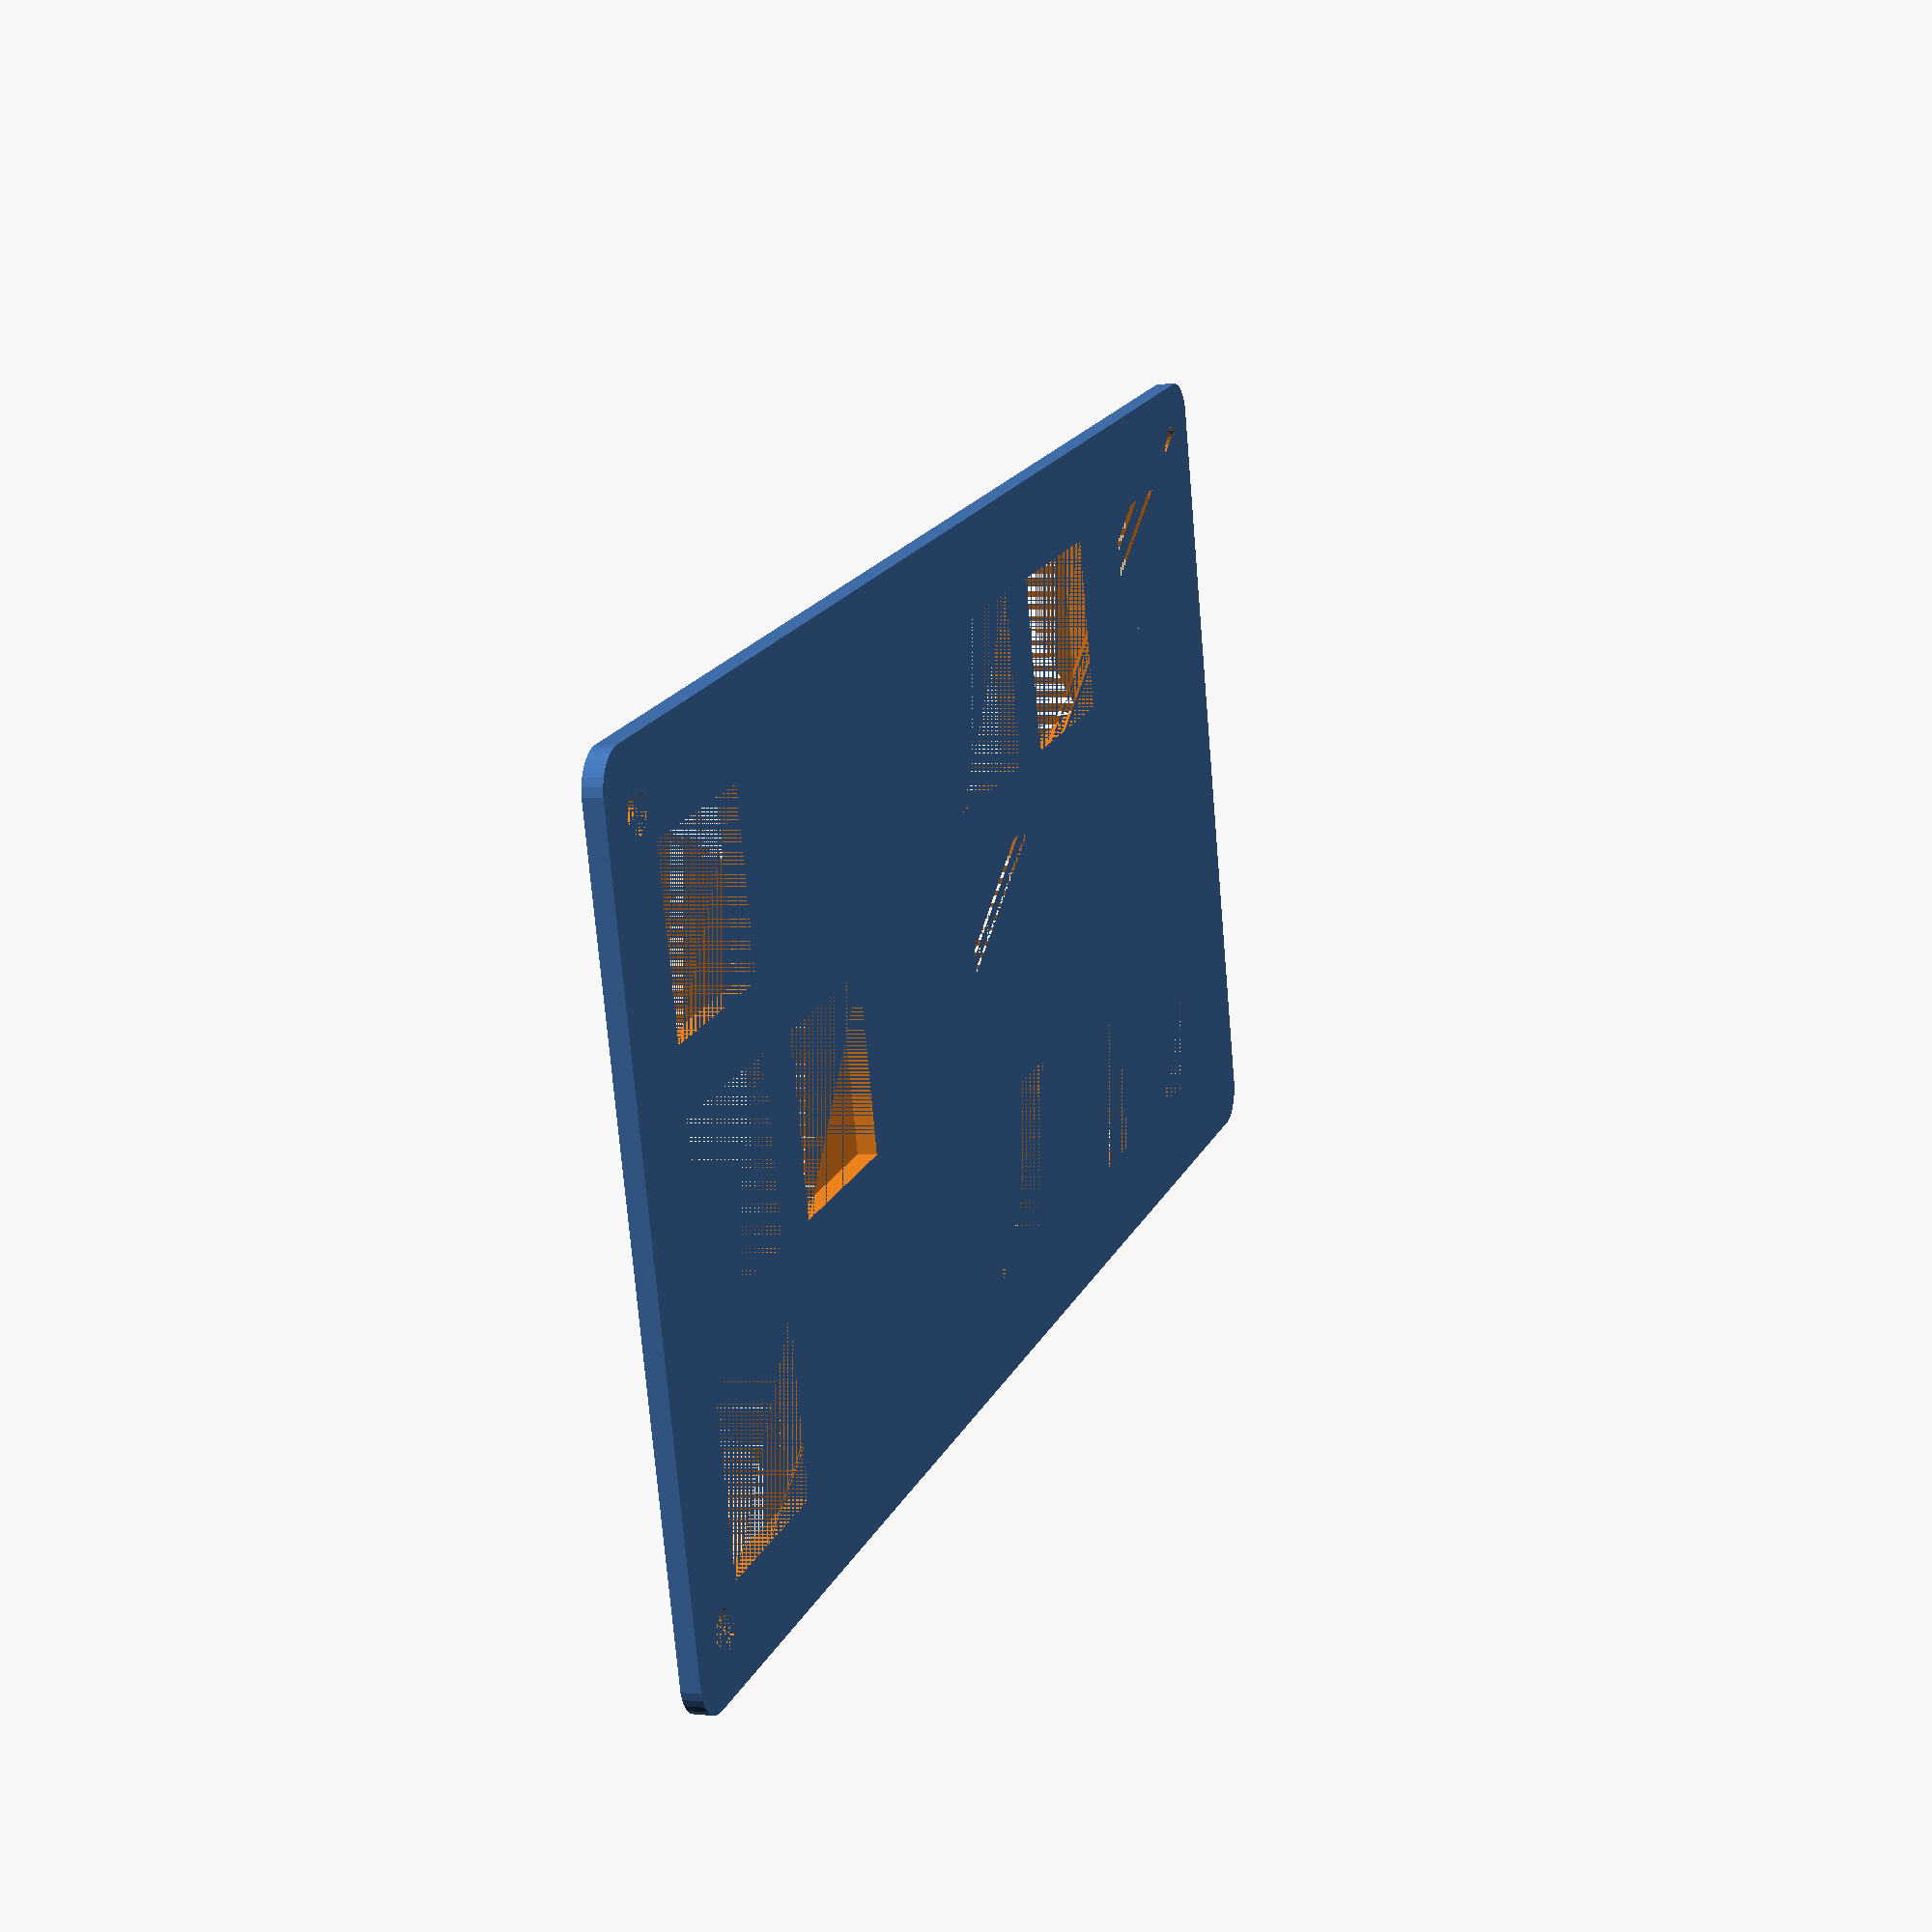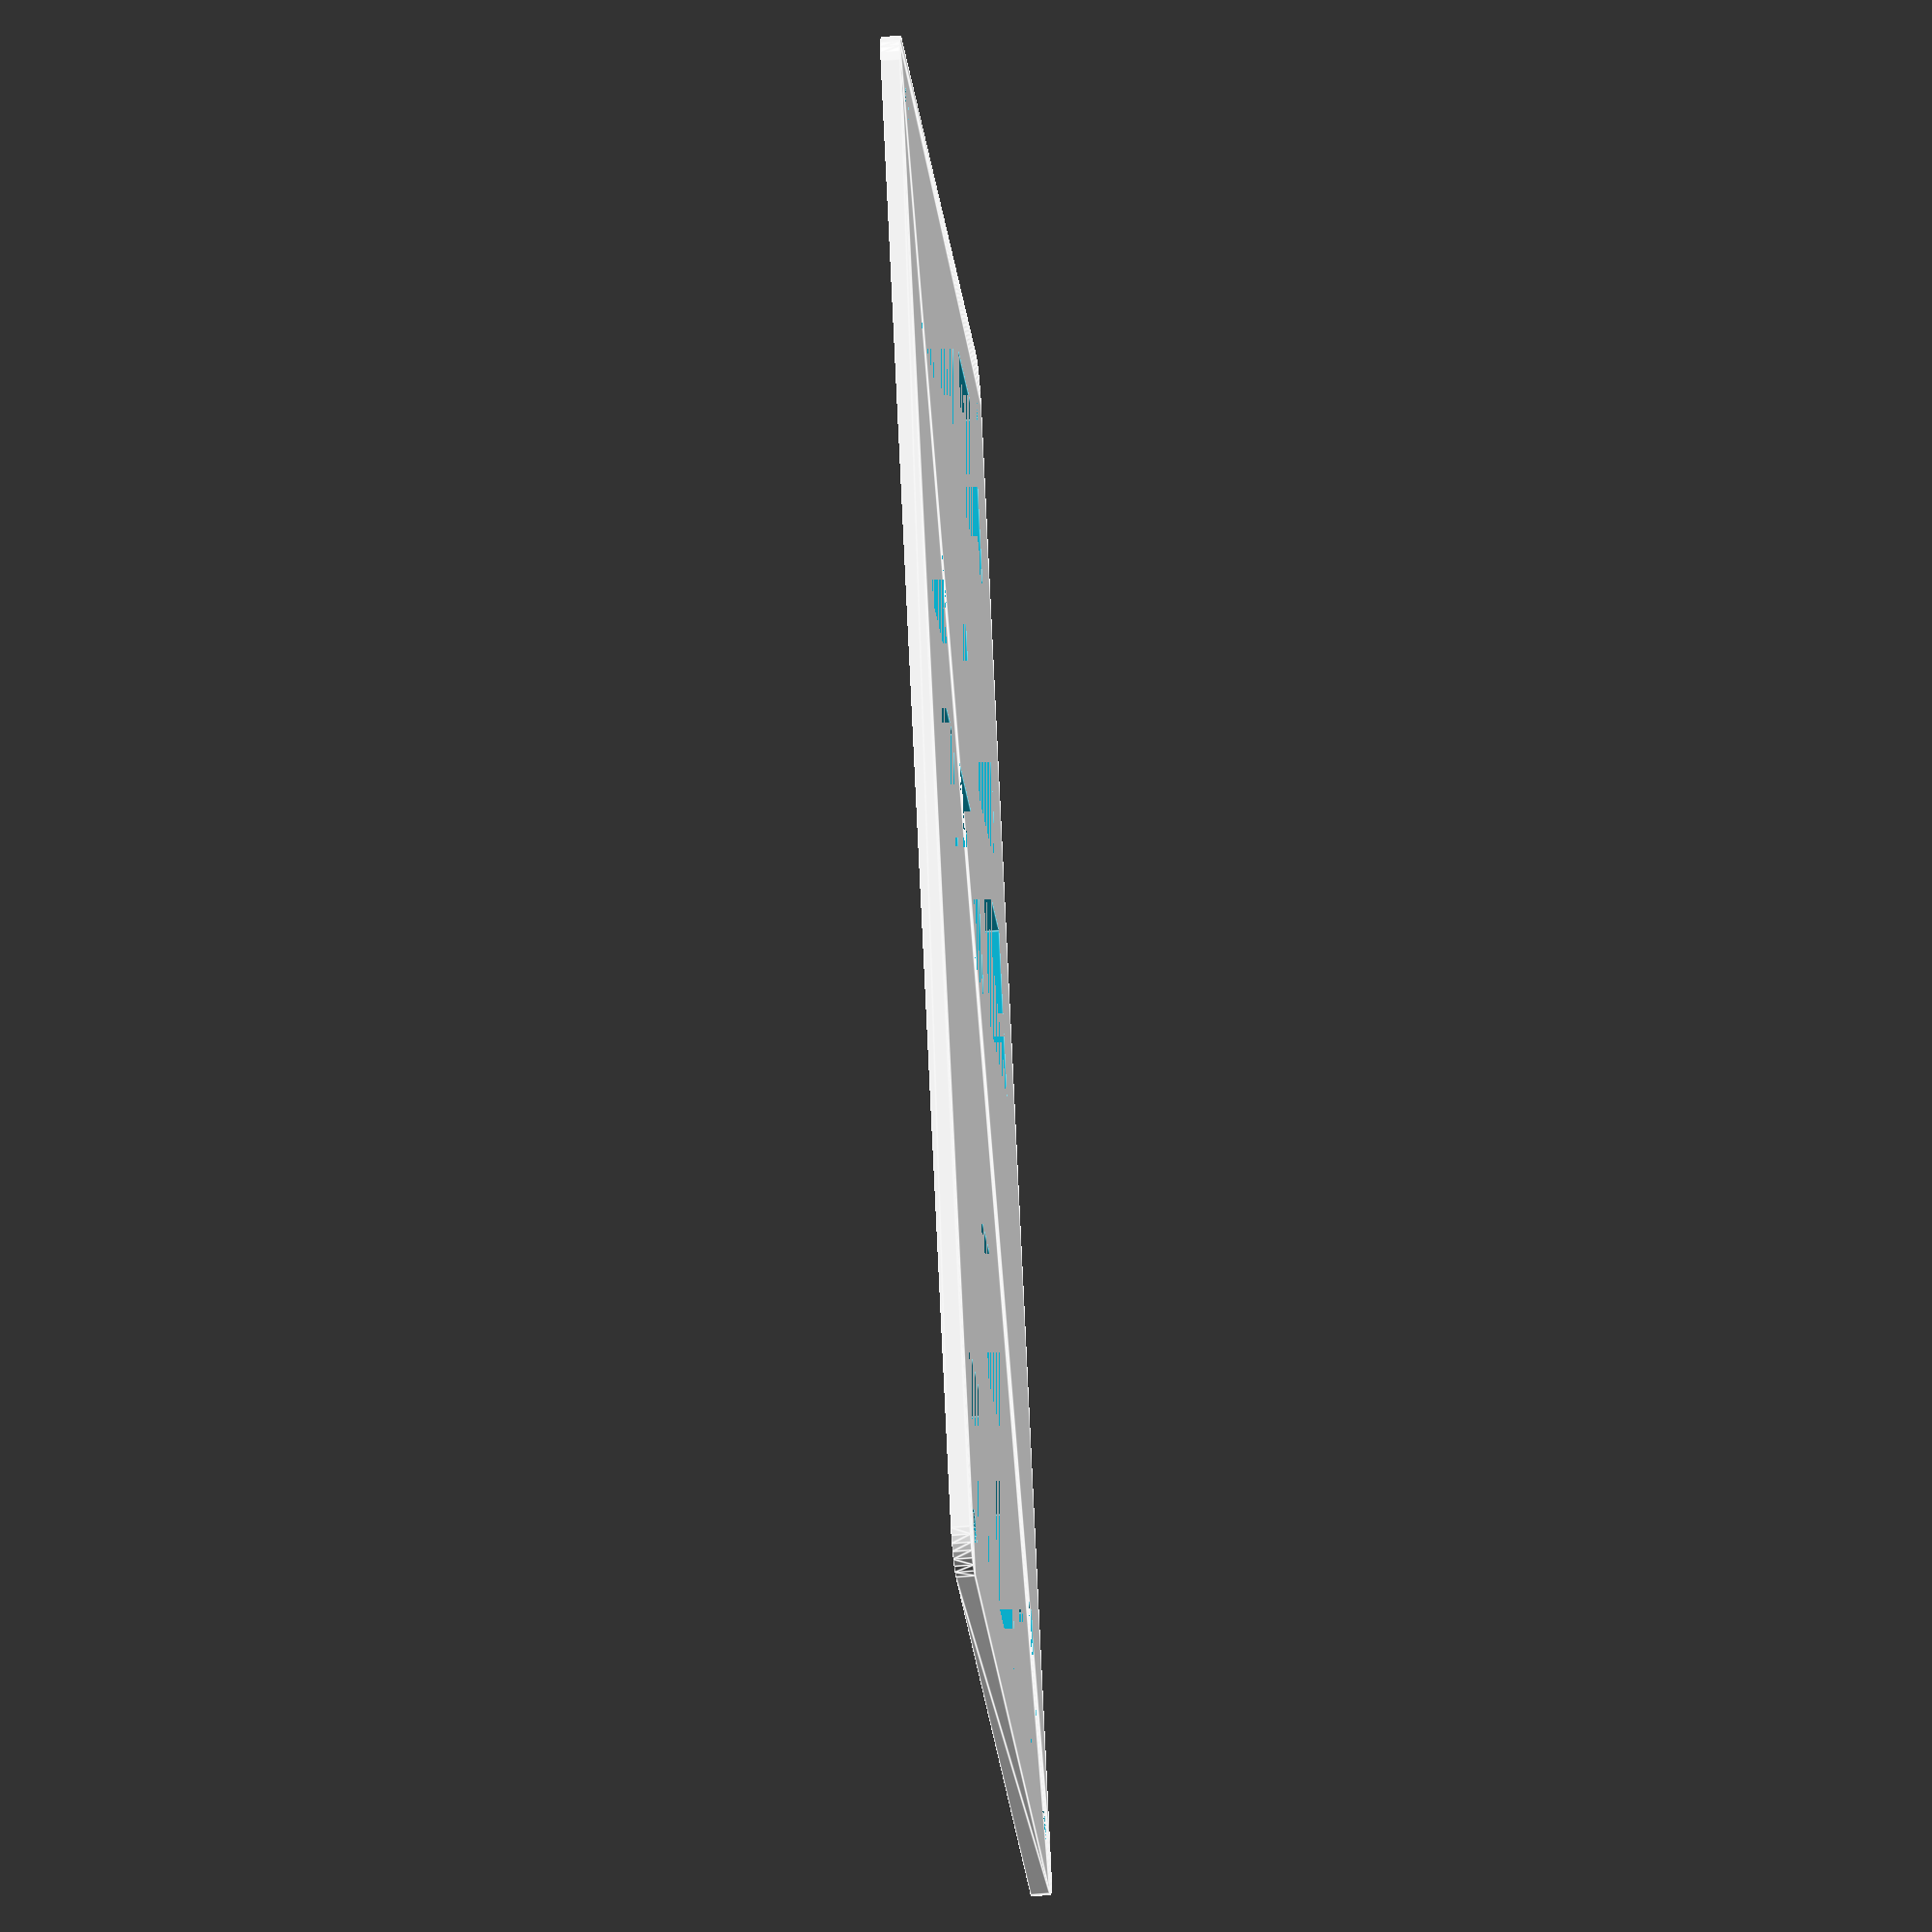
<openscad>

/**
 * This file is generated by layout file.
 * Do not edit this file directly.
 */

plate_depth = 1.5;
offset = (19.05 - 14) / 2;
stabilizer_width = 8.4;
stabilizer_height = 14;


$fn = 30;

module rounded_cube(dimens, radius) {
    hull() {
        translate([radius, radius]) cylinder(r=radius, h=dimens[2]);
        translate([dimens[0]-radius, radius]) cylinder(r=radius, h=dimens[2]);
        translate([dimens[0]-radius, dimens[1]-radius]) cylinder(r=radius, h=dimens[2]);
        translate([radius, dimens[1]-radius]) cylinder(r=radius, h=dimens[2]);
    }
}

module half_bevel_cube(dimens, cut_len) {
    hull() {
        x_dimens = [dimens[0]-2*cut_len, dimens[1], dimens[2]];
        translate([cut_len, 0, 0]) cube(x_dimens);

        y_dimens = [dimens[0], dimens[1]-2*cut_len, dimens[2]];
        translate([0, cut_len, 0]) cube(y_dimens);
    }
}

module screw_holes(dimens) {
    padding = 5;
    screw_diameter = 3.2;

    union() {
        translate([padding, padding, 0]) cylinder(d=screw_diameter, h=dimens[2]);
        translate([padding, dimens[1]-padding, 0]) cylinder(d=screw_diameter, h=dimens[2]);
        translate([dimens[0]-padding, padding, 0]) cylinder(d=screw_diameter, h=dimens[2]);
        translate([dimens[0]-padding, dimens[1]-padding, 0]) cylinder(d=screw_diameter, h=dimens[2]);
    }
}


module switch_hole() {
    translate([offset, offset, 0]) union() {
        cube([14, 14, plate_depth]);

        // translate([4.5, -1, 1.5]) cube([5, 1, plate_depth-1.5]);
        // translate([4.5, 14, 1.5]) cube([5, 1, plate_depth-1.5]);
    }
}

module stabilizer_hole() {
    translate([offset, offset, 0]) union() {
        translate([-stabilizer_width+0.1, 1, 0]) cube([stabilizer_width, stabilizer_height, plate_depth]);
        translate([14-0.1, 1, 0]) cube([stabilizer_width, stabilizer_height, plate_depth]);
    }
}


difference() {
    dimens = [67.15, 129.0625, plate_depth];
    rounded_cube(dimens, 3);
    screw_holes(dimens);
    translate([5.0, 5.0, 0]) switch_hole();
    translate([24.05, 5.0, 0]) switch_hole();
    translate([43.1, 5.0, 0]) switch_hole();
    translate([5.0, 28.8125, 0]) switch_hole();
    translate([24.05, 28.8125, 0]) switch_hole();
    translate([43.1, 28.8125, 0]) switch_hole();
    translate([5.0, 47.862500000000004, 0]) switch_hole();
    translate([24.05, 47.862500000000004, 0]) switch_hole();
    translate([43.1, 47.862500000000004, 0]) switch_hole();
    translate([24.05, 85.9625, 0]) switch_hole();
    translate([5.0, 105.0125, 0]) switch_hole();
    translate([24.05, 105.0125, 0]) switch_hole();
    translate([43.1, 105.0125, 0]) switch_hole();
}

</openscad>
<views>
elev=357.4 azim=104.6 roll=109.6 proj=p view=solid
elev=228.7 azim=334.8 roll=264.1 proj=o view=edges
</views>
